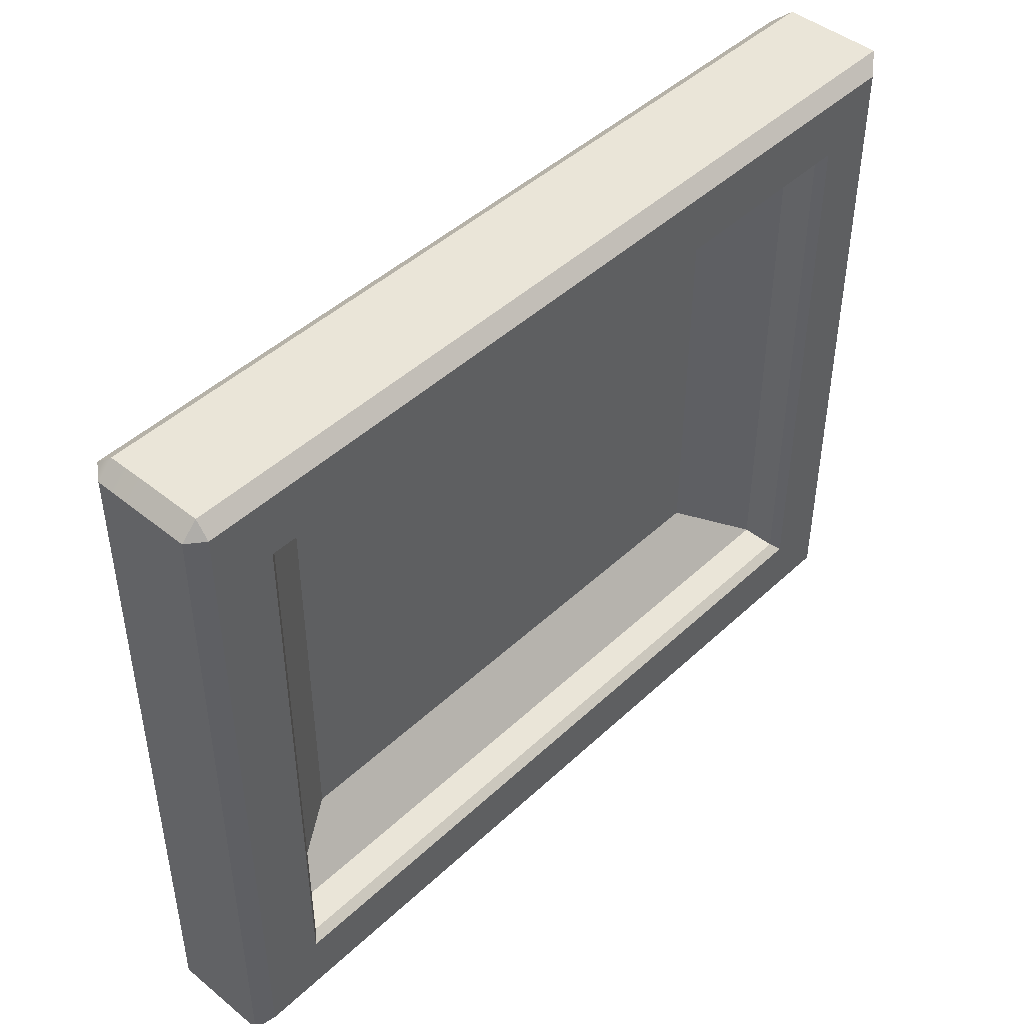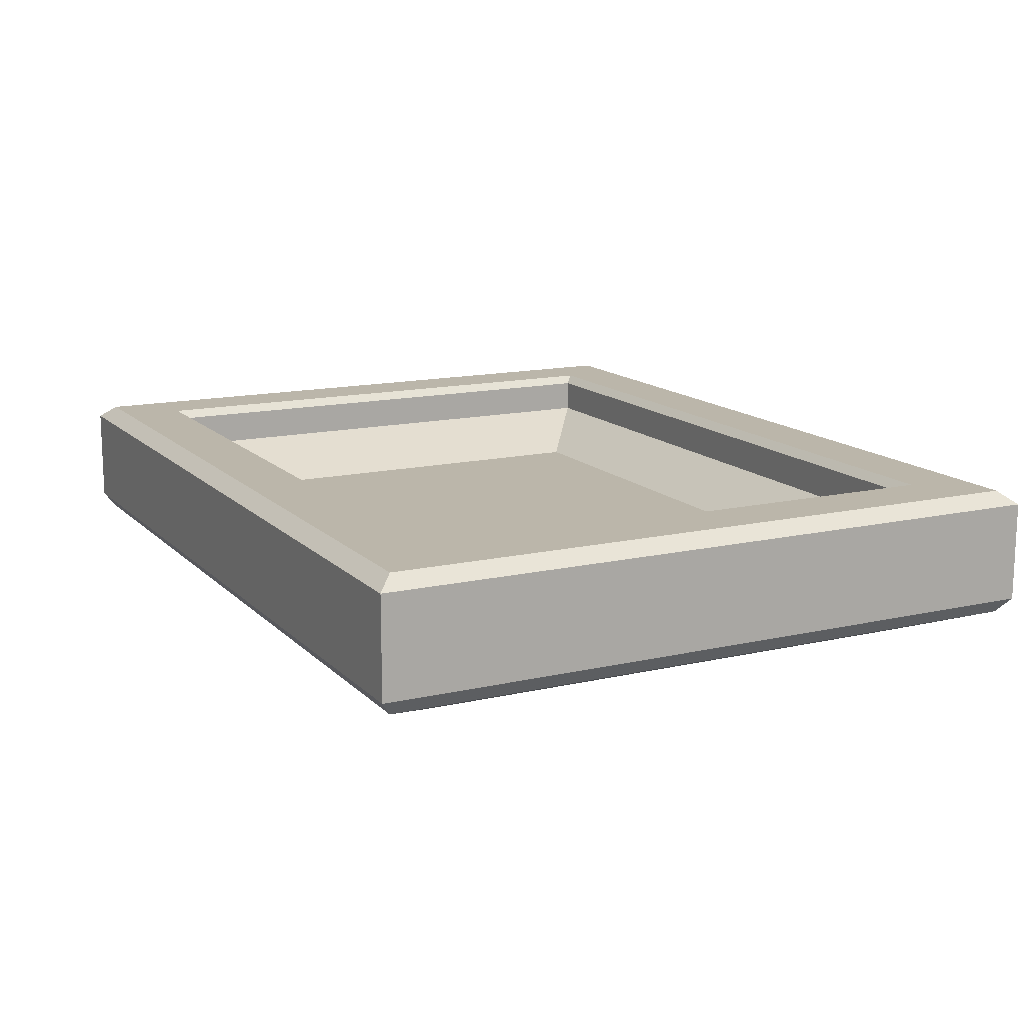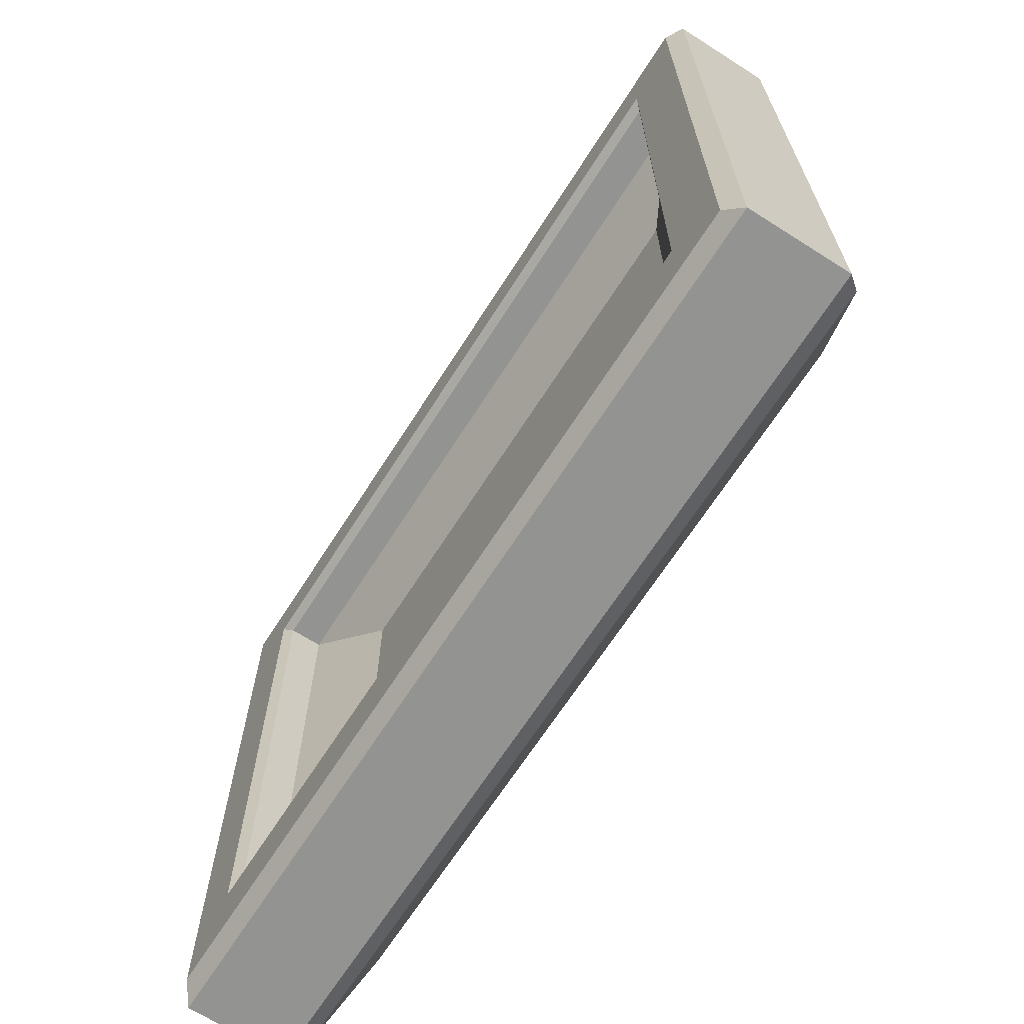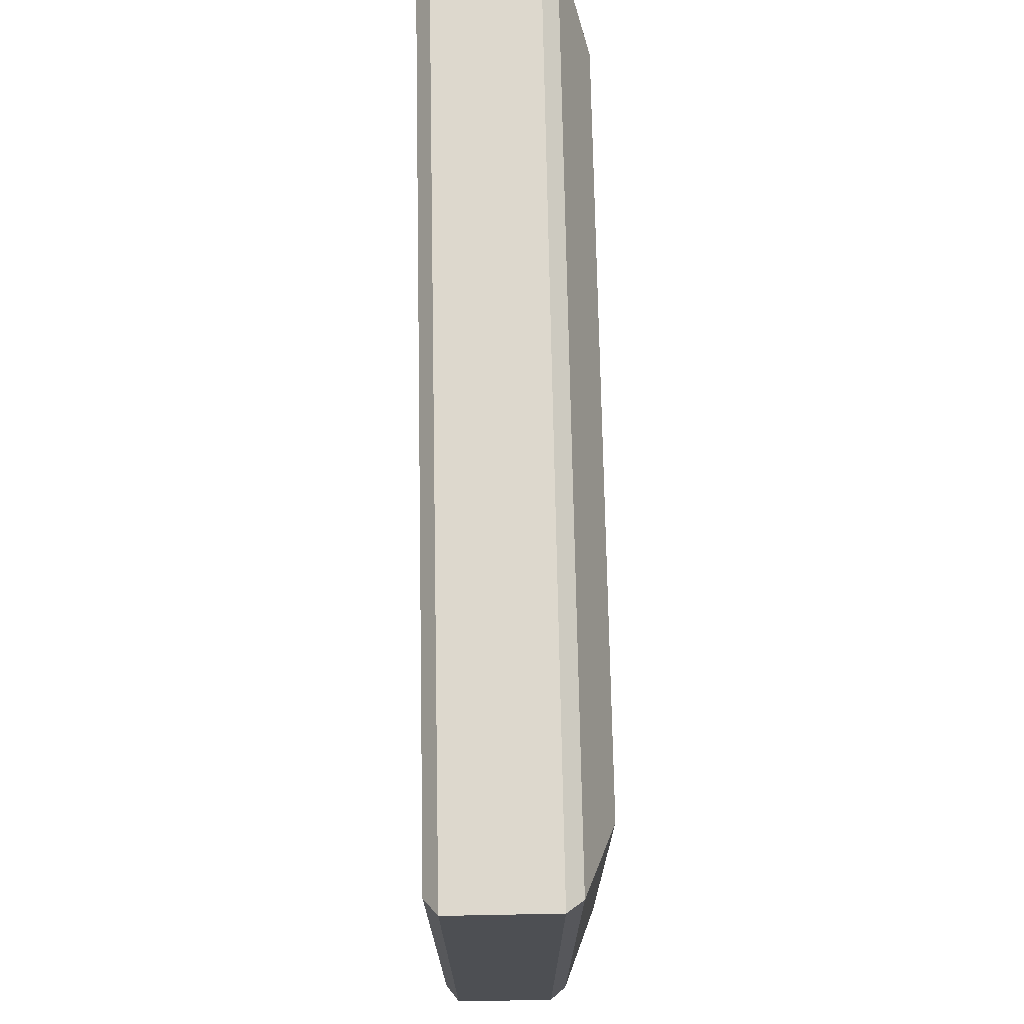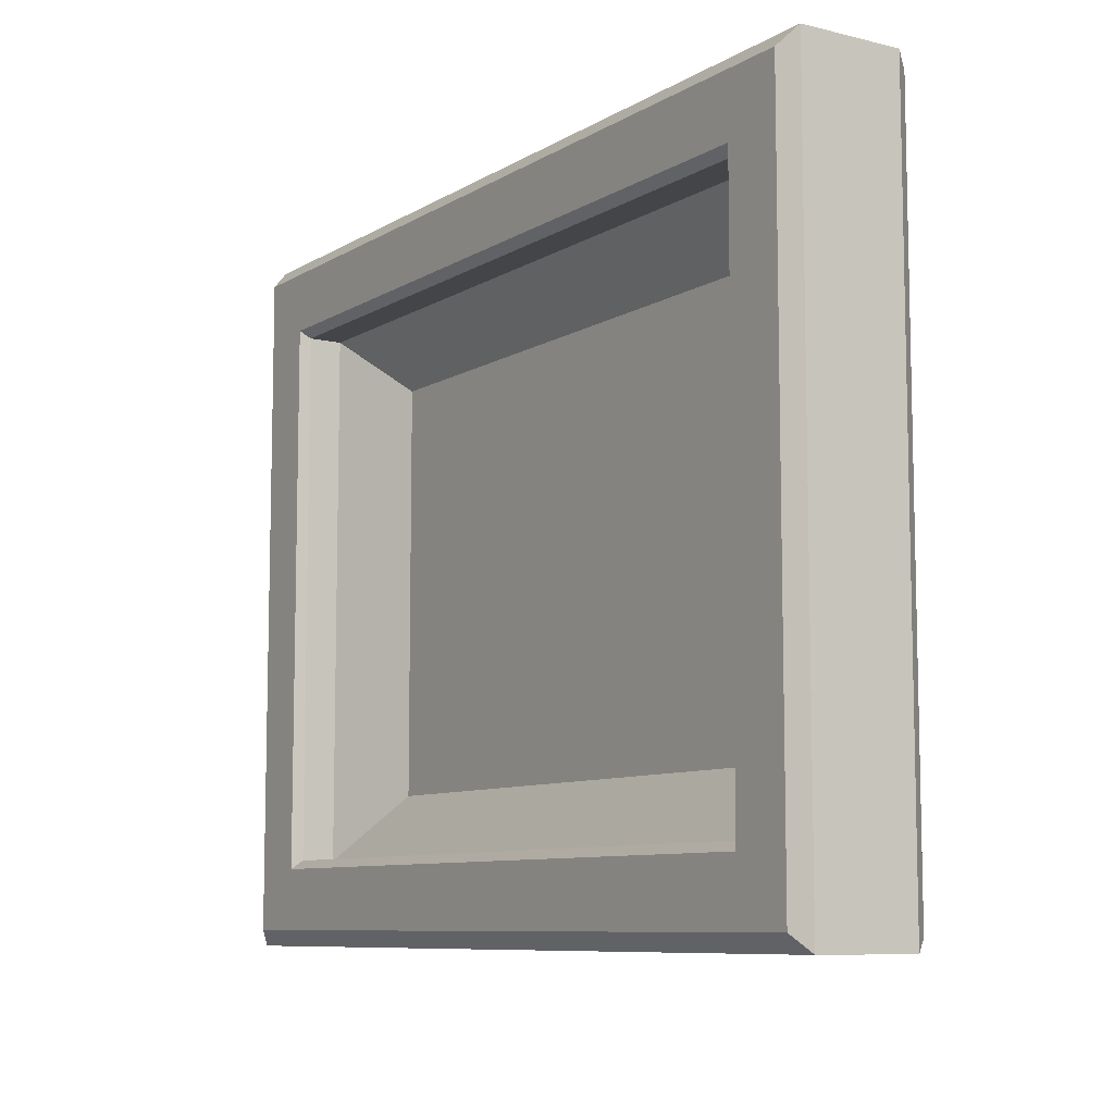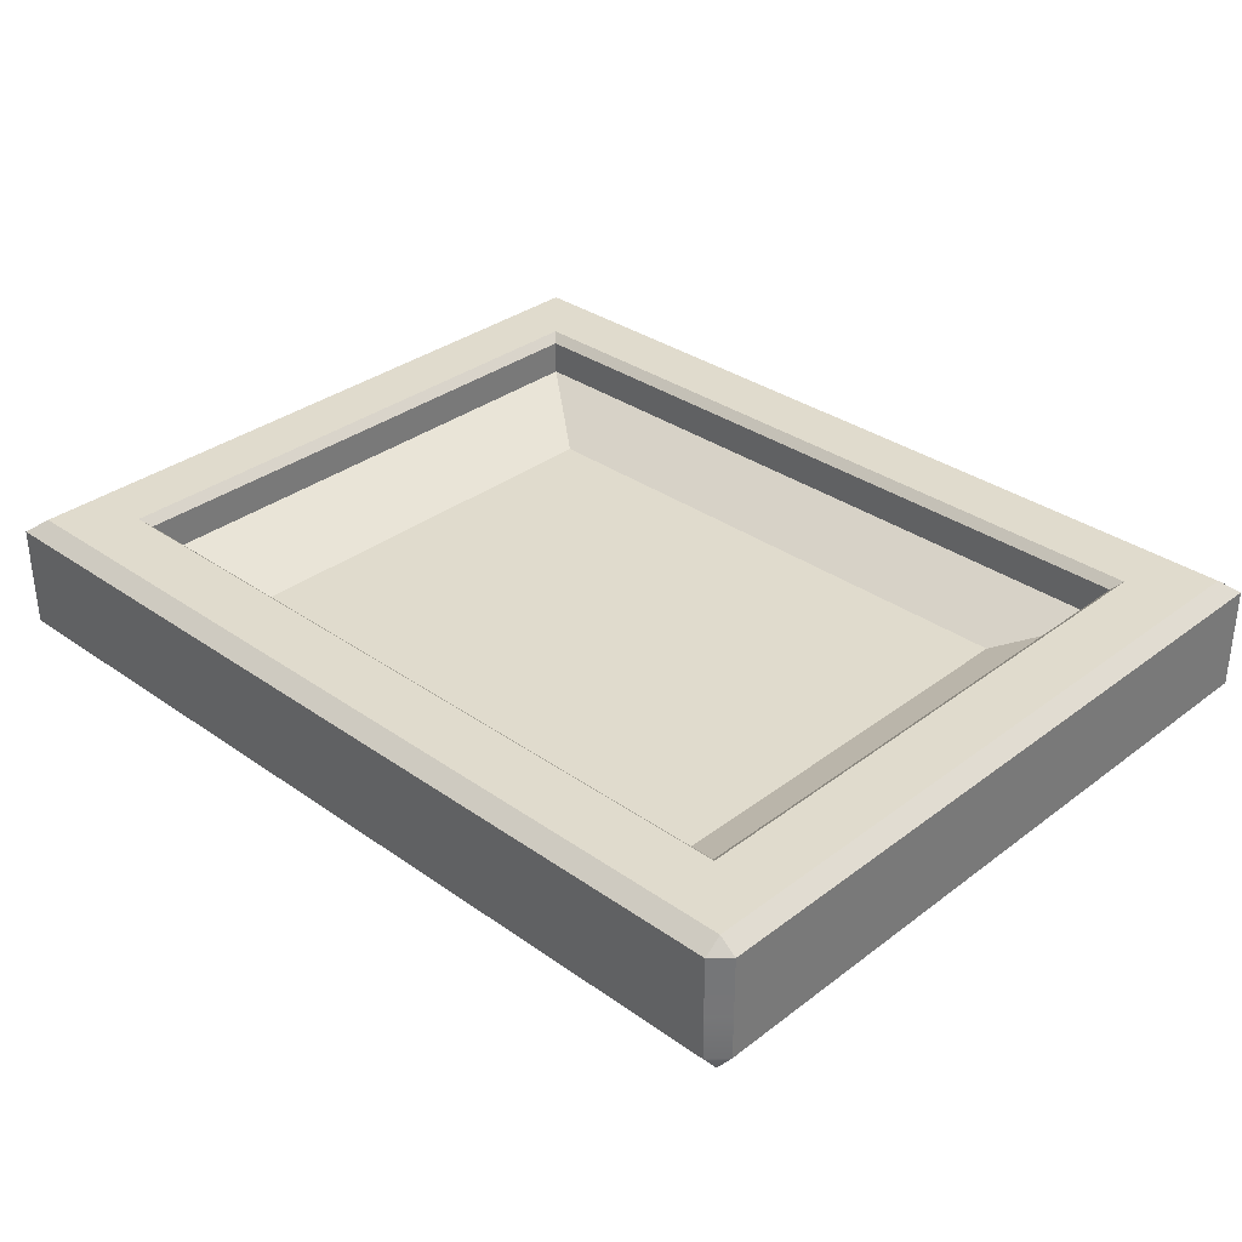
<metadata>
{"format":"obj","ext":"obj","renderer":"f3d","projection":"perspective","resolution":1024,"background":"white","views":[{"elev":45.3,"azim":-47.0,"up":"+Y"},{"elev":14.0,"azim":62.9,"up":"+Z"},{"elev":-66.7,"azim":57.5,"up":"+Y"},{"elev":72.3,"azim":88.9,"up":"+Y"},{"elev":-8.6,"azim":56.8,"up":"+Y"},{"elev":33.3,"azim":-136.0,"up":"+Z"}]}
</metadata>
<code>
g default
v 119.2 76.32 700.9
v 141.1 76.32 700.9
v 119.2 92.79 700.9
v 141.1 92.79 700.9
v 115.8 95.31 697.8
v 144.5 95.31 697.8
v 115.8 73.8 697.8
v 144.5 73.8 697.8
v 147.9 98.71 701.3
v 147.9 70.4 701.3
v 112.4 70.4 701.3
v 115.8 95.31 702.4
v 144.5 95.31 702.4
v 147.9 98.71 702.4
v 115.8 73.8 702.4
v 144.5 73.8 702.4
v 112.4 70.4 702.4
v 147.9 70.4 702.4
v 147.4 98.23 699
v 147.9 98.71 699.6
v 112.4 98.07 699.6
v 113 98.71 699.6
v 112.9 98.21 699
v 113.1 98.71 701.3
v 112.4 98.07 701.3
v 112.9 70.88 699
v 112.4 70.4 699.6
v 147.9 70.4 699.6
v 147.4 70.88 699
v 113.1 98.71 702.4
v 112.4 98.07 702.4
v 113.1 98.07 704.1
v 113.1 98.71 703.6
v 112.4 98.07 703.6
v 147.9 98.71 703.6
v 147.2 98.07 704.1
v 112.4 70.4 703.6
v 113.1 71.04 704.1
v 147.2 71.04 704.1
v 147.9 70.4 703.6
v 115.8 95.31 703.8
v 115.5 95.65 704.1
v 144.5 95.31 703.8
v 144.8 95.65 704.1
v 115.8 73.8 703.8
v 115.5 73.46 704.1
v 144.5 73.8 703.8
v 144.8 73.46 704.1
g Floodlight
f 1 2 4 3
f 3 4 13 12
f 2 1 15 16
f 11 10 18 17
f 4 2 16 13
f 10 9 14 18
f 1 3 12 15
f 19 20 28 29
f 20 19 23 22
f 21 23 26 27
f 22 21 25 24
f 24 25 31 30
f 27 26 29 28
f 30 31 34 33
f 32 34 37 38
f 33 32 36 35
f 35 36 39 40
f 38 37 40 39
f 24 9 20 22
f 27 28 10 11
f 10 28 20 9
f 27 11 25 21
f 6 5 23 19
f 7 8 29 26
f 8 6 19 29
f 5 7 26 23
f 9 24 30 14
f 25 11 17 31
f 14 30 33 35
f 17 18 40 37
f 18 14 35 40
f 31 17 37 34
f 21 22 23
f 32 33 34
f 41 42 46 45
f 42 41 43 44
f 44 43 47 48
f 45 46 48 47
f 12 13 43 41
f 16 15 45 47
f 13 16 47 43
f 15 12 41 45
f 42 44 36 32
f 48 46 38 39
f 44 48 39 36
f 46 42 32 38

</code>
